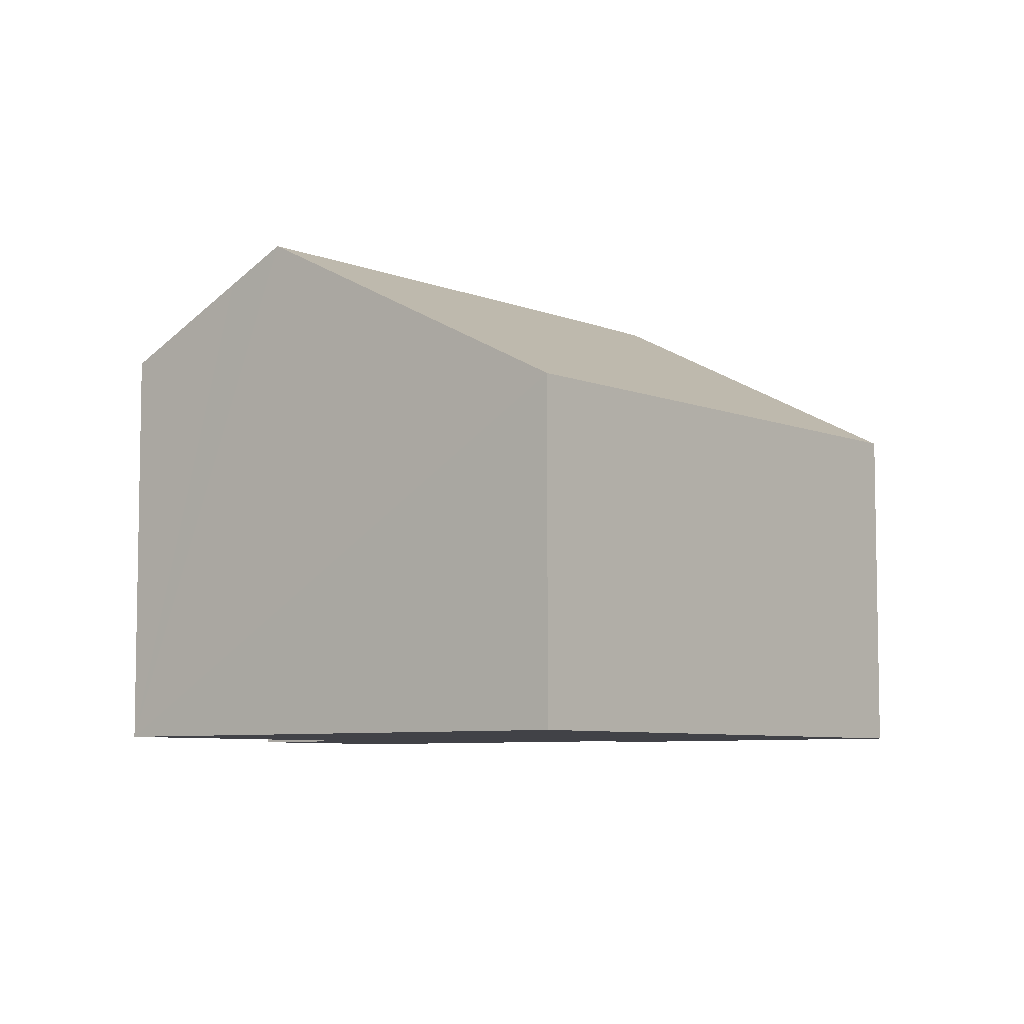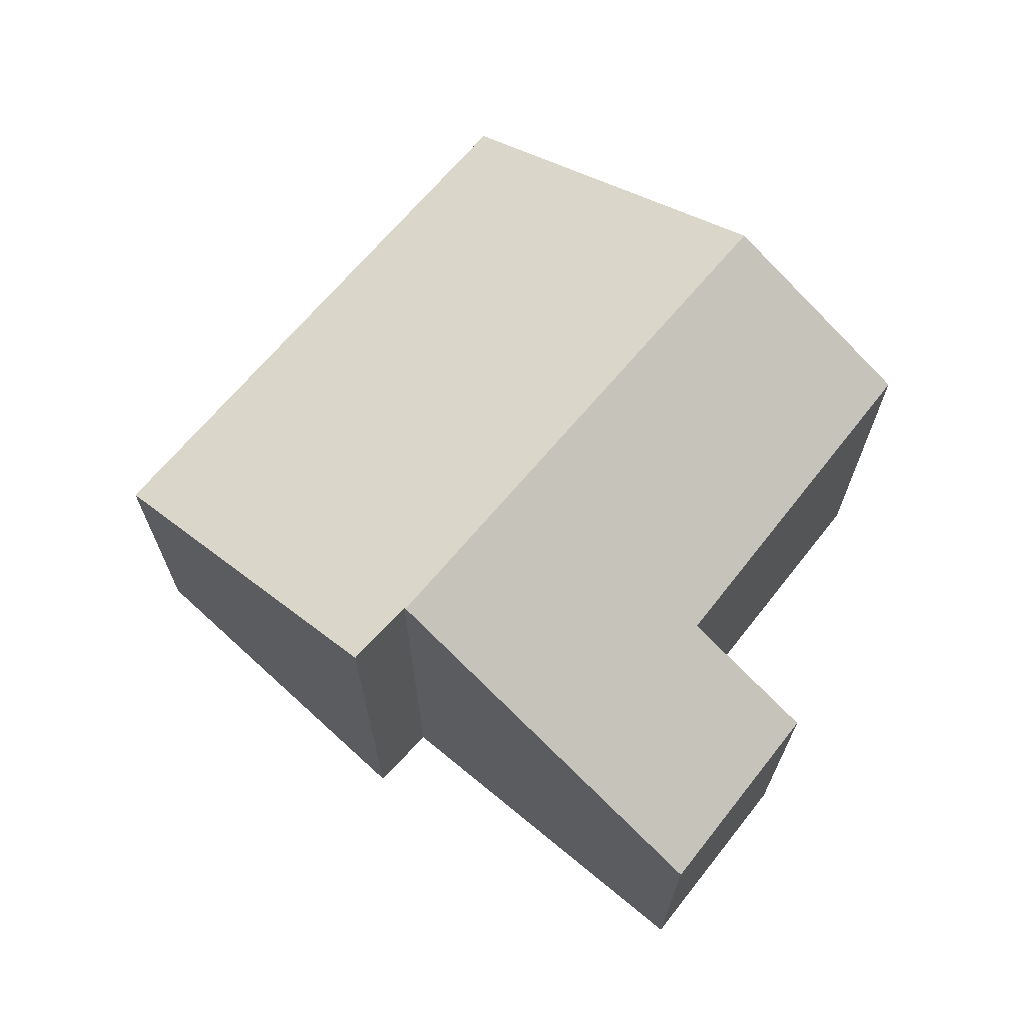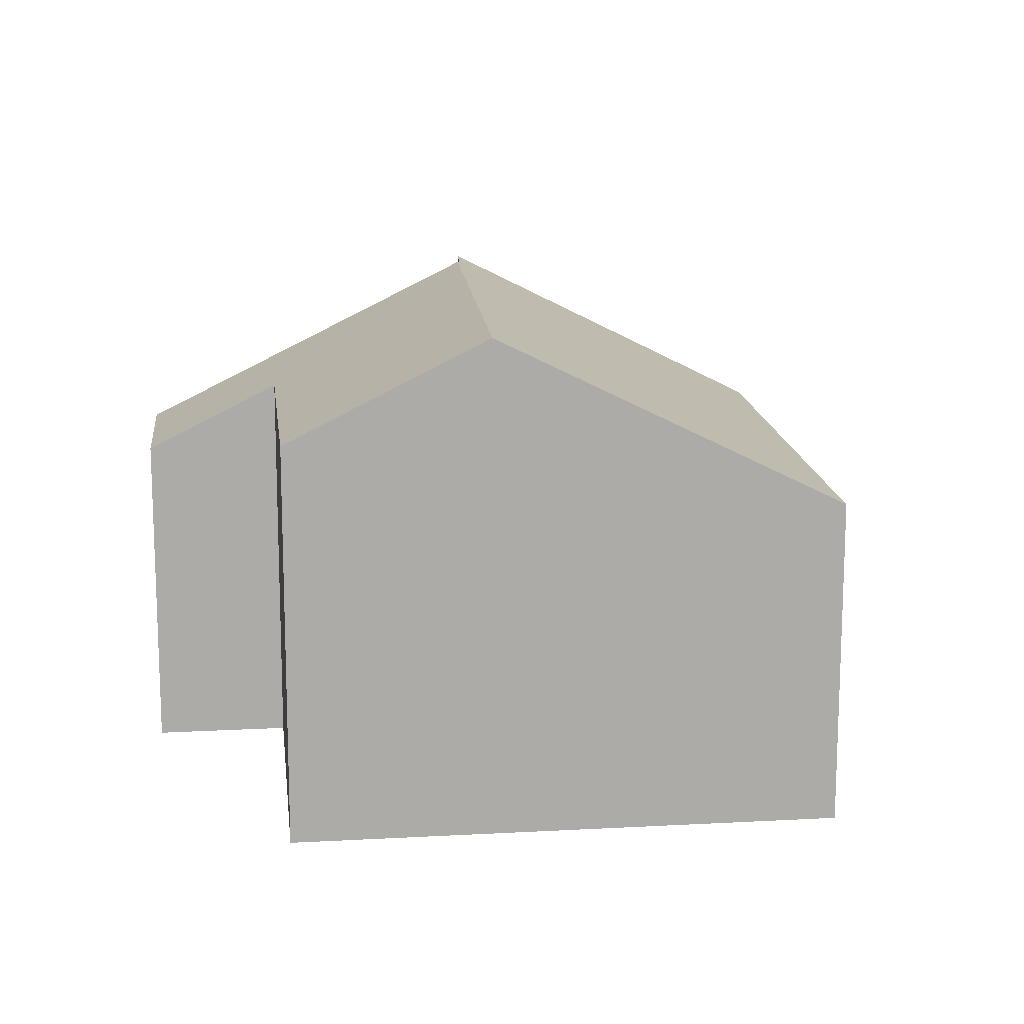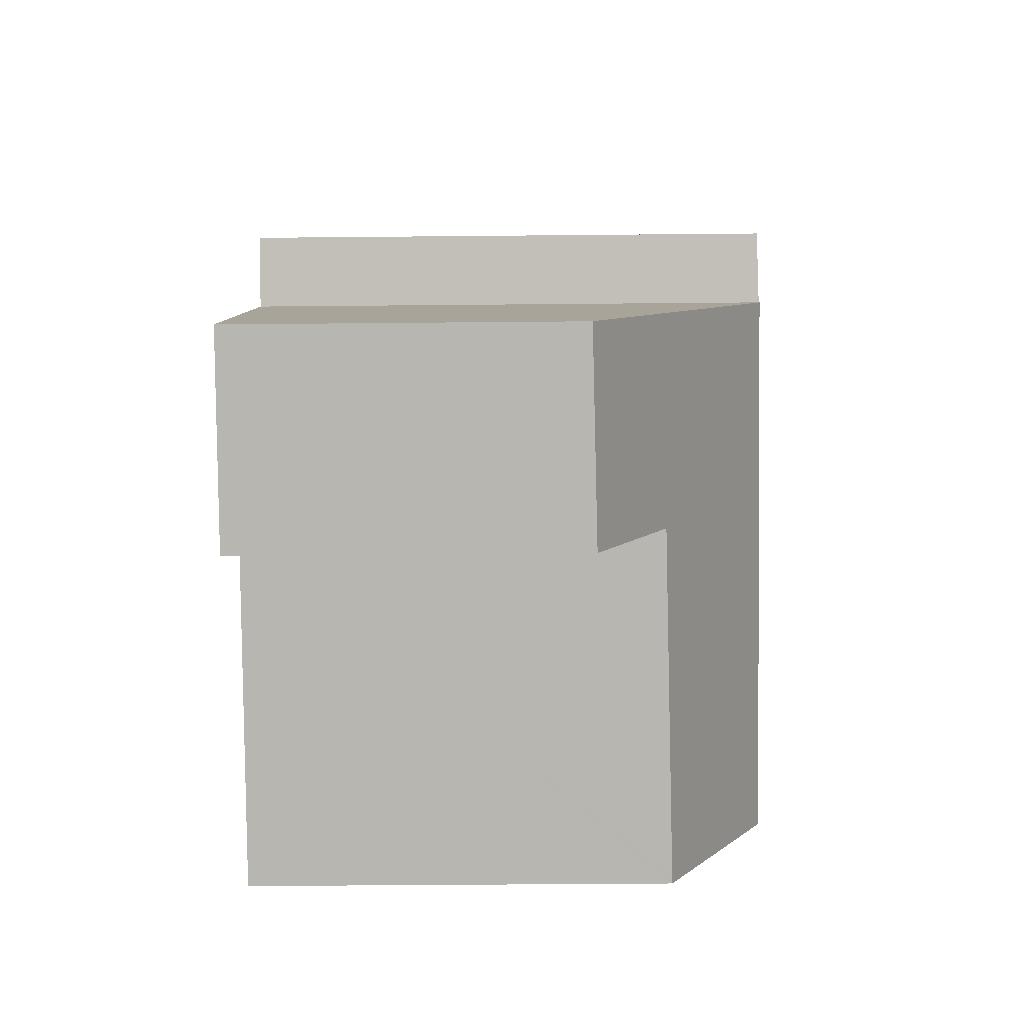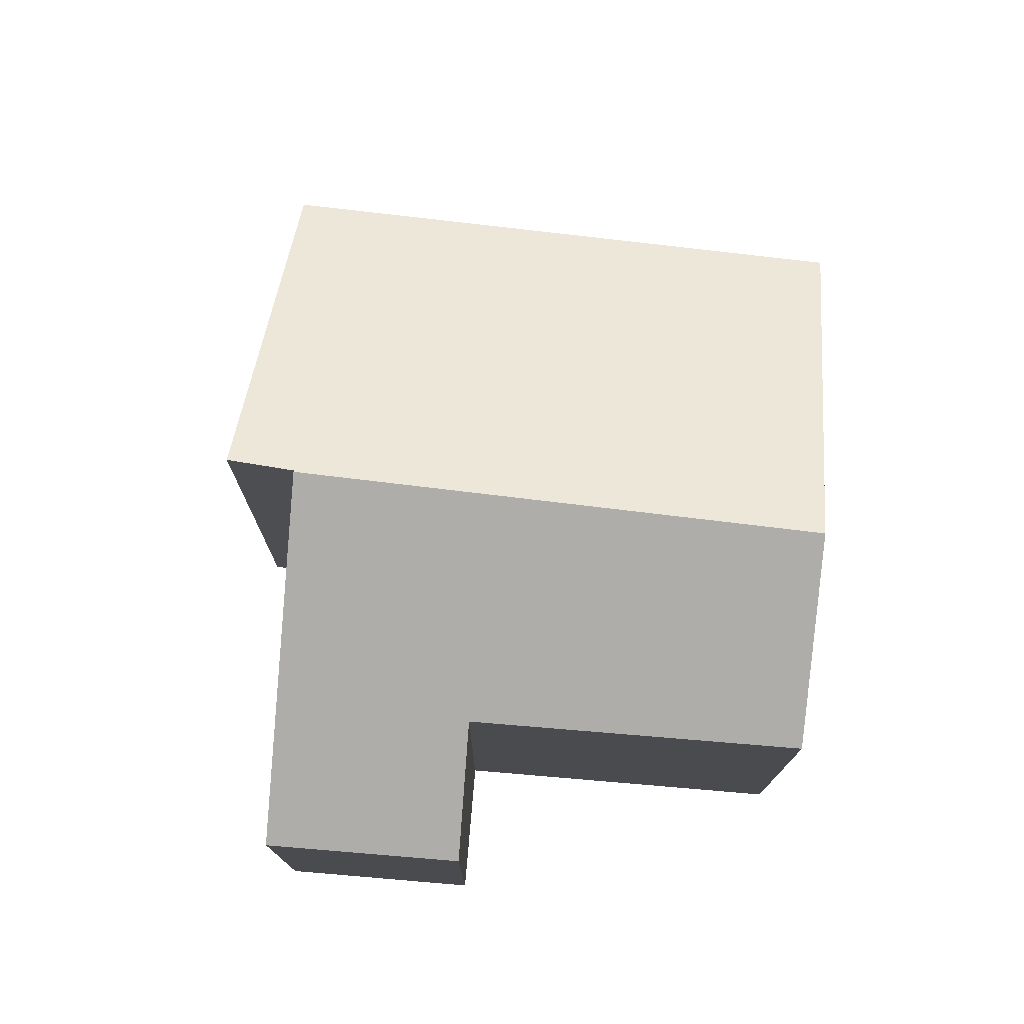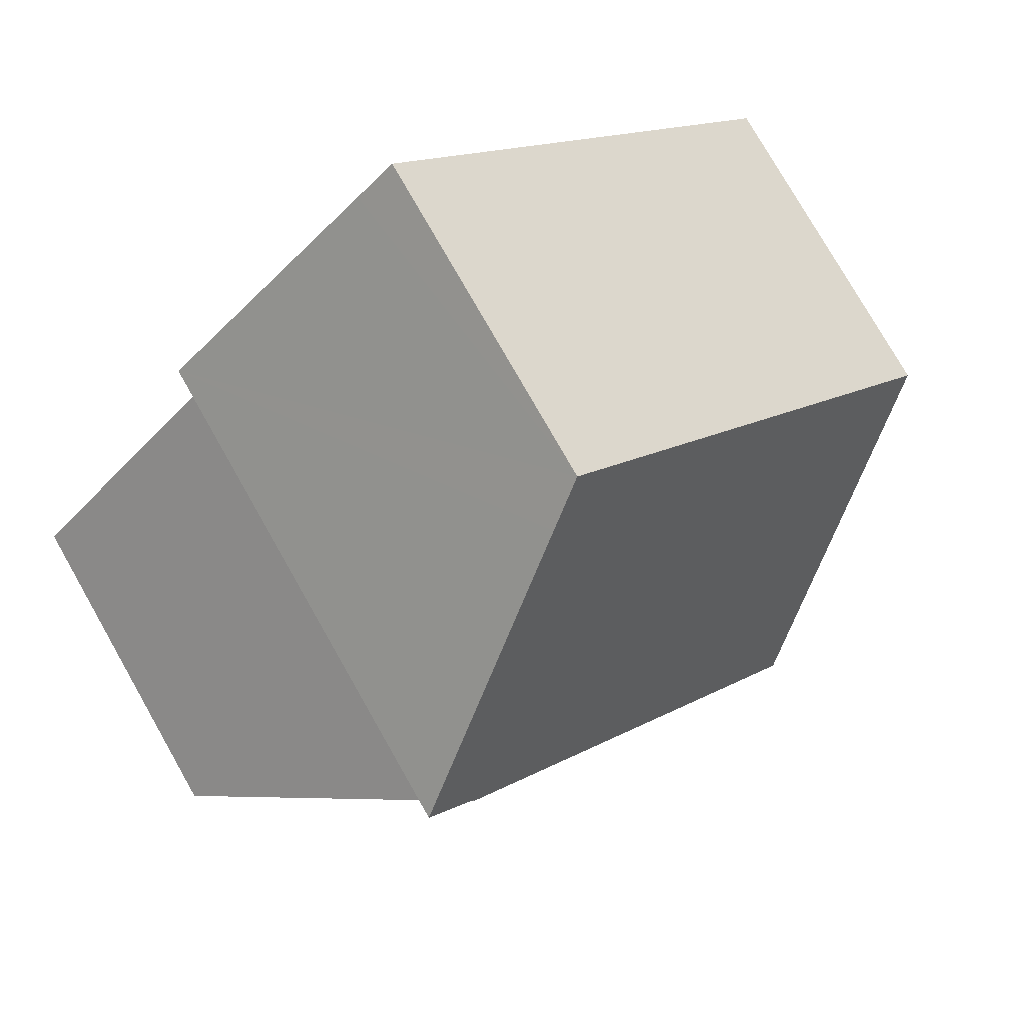
<metadata>
{"format":"obj","ext":"obj","renderer":"f3d","projection":"perspective","resolution":1024,"background":"white","views":[{"elev":-6.8,"azim":-94.2,"up":"+Y"},{"elev":69.7,"azim":85.8,"up":"+Y"},{"elev":14.1,"azim":-139.4,"up":"+Y"},{"elev":-39.0,"azim":90.7,"up":"+Z"},{"elev":76.2,"azim":142.3,"up":"+Y"},{"elev":77.6,"azim":150.3,"up":"+Z"}]}
</metadata>
<code>
v  3.177 6.735 -3.462
v  8.283 6.725 1.588
v  8.297 6.735 1.573
v  6.035 4.758 4.968
v  5.532 4.418 5.44
v  0 4.418 2.705e-16
v  8.909 6.702 2.268
v  9.617 4.414 -3.726
v  11.61 4.368 -1.897
v  8.378 5.318 -2.375
v  5.077 5.394 -5.405
v  5.013 5.396 -5.463
v  3.759 6.311 -4.096
v  8.909 -1.389e-16 2.268
v  6.035 -3.042e-16 4.968
v  5.532 -3.331e-16 5.44
v  8.283 -9.724e-17 1.588
v  11.61 1.162e-16 -1.897
v  8.297 -9.632e-17 1.573
v  9.617 2.282e-16 -3.726
v  8.378 1.454e-16 -2.375
v  5.013 3.345e-16 -5.463
v  5.077 3.31e-16 -5.405
v  3.177 2.12e-16 -3.462
v  0 0 0
v  3.759 2.508e-16 -4.096
g defaultobject
f 1 2 3
f 2 1 4
f 4 1 5
f 5 1 6
f 4 7 2
f 8 3 9
f 3 8 10
f 3 10 11
f 3 11 12
f 3 12 13
f 3 13 1
f 4 14 7
f 14 4 5
f 14 5 15
f 15 5 16
f 2 9 3
f 9 2 17
f 9 17 18
f 18 17 19
f 7 17 2
f 17 7 14
f 9 20 8
f 20 9 18
f 21 11 10
f 11 21 12
f 12 21 22
f 22 21 23
f 8 21 10
f 21 8 20
f 22 13 12
f 13 22 1
f 1 22 6
f 6 22 24
f 6 24 25
f 24 22 26
f 25 5 6
f 5 25 16
f 18 21 20
f 23 26 22
f 26 23 21
f 26 21 24
f 24 21 25
f 25 21 18
f 25 18 19
f 25 19 17
f 25 17 16
f 16 17 14
f 16 14 15

</code>
